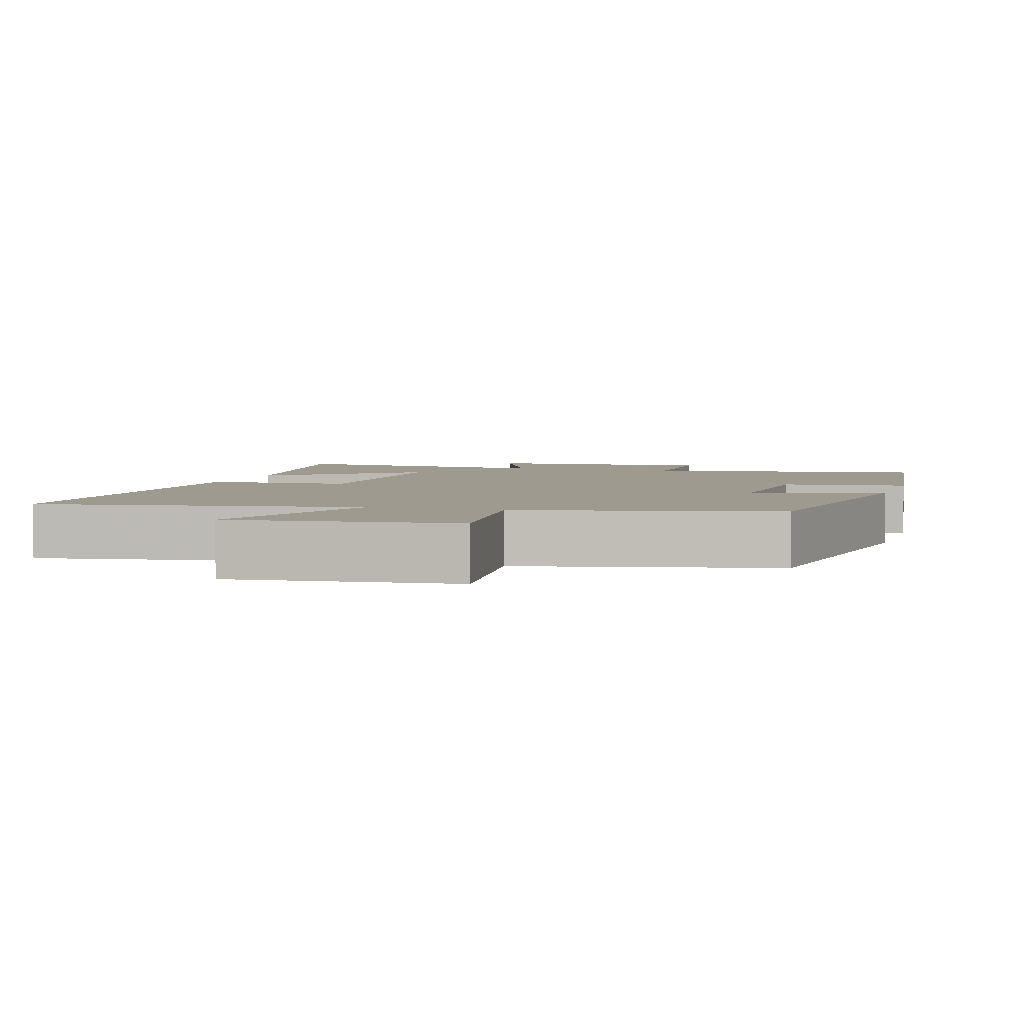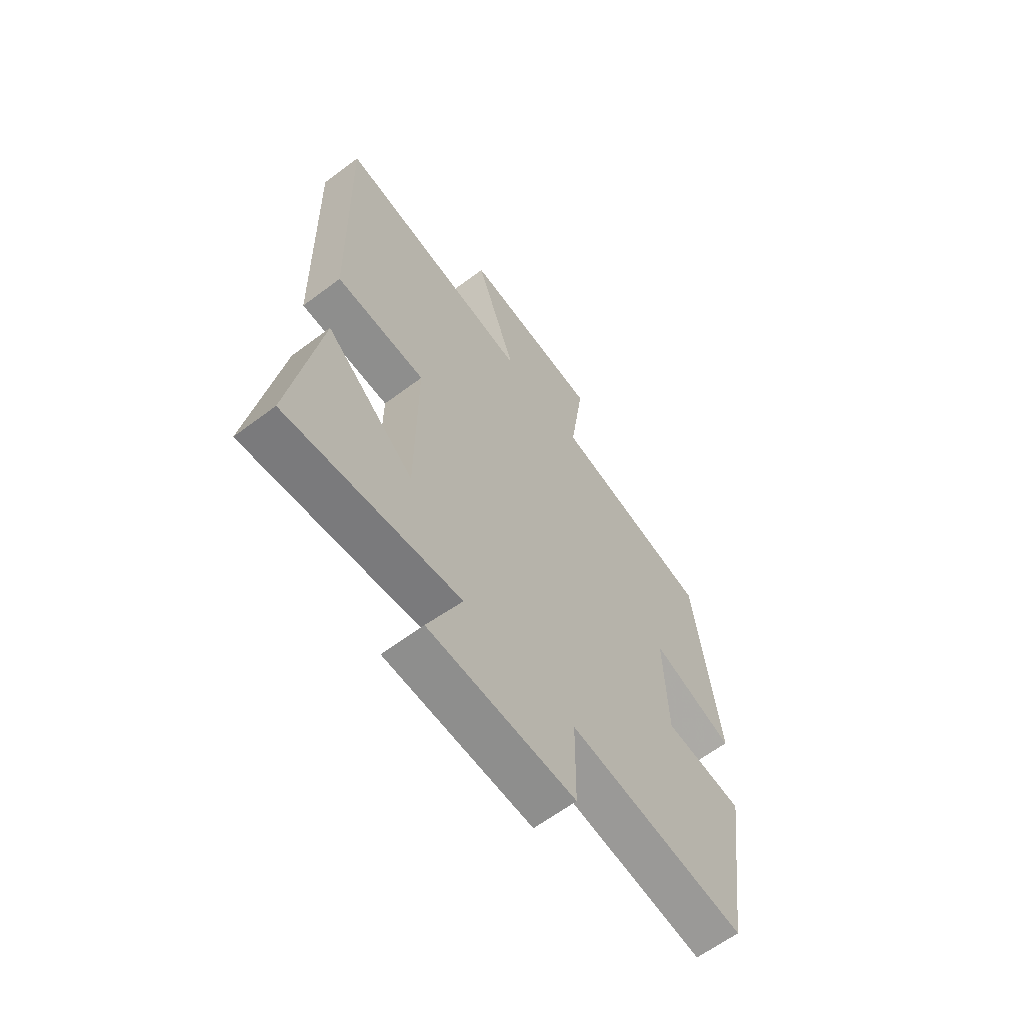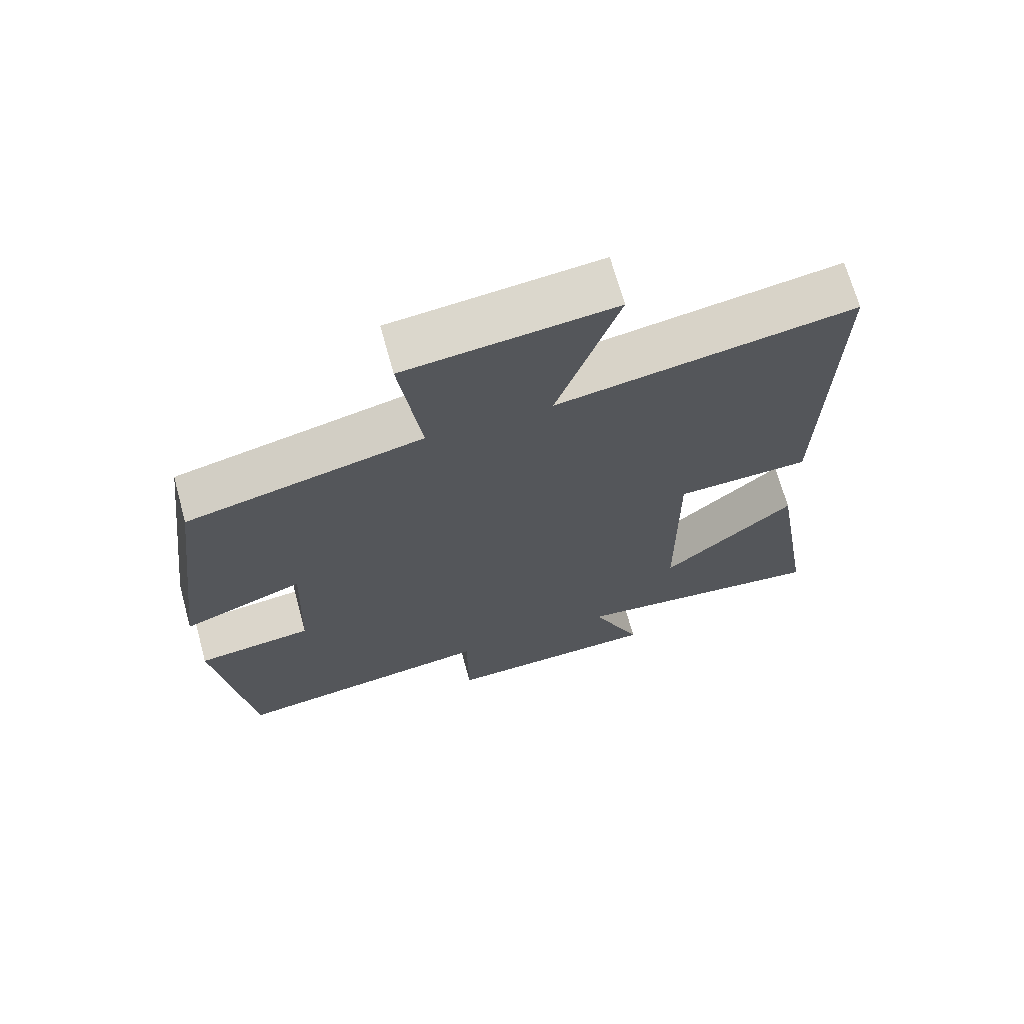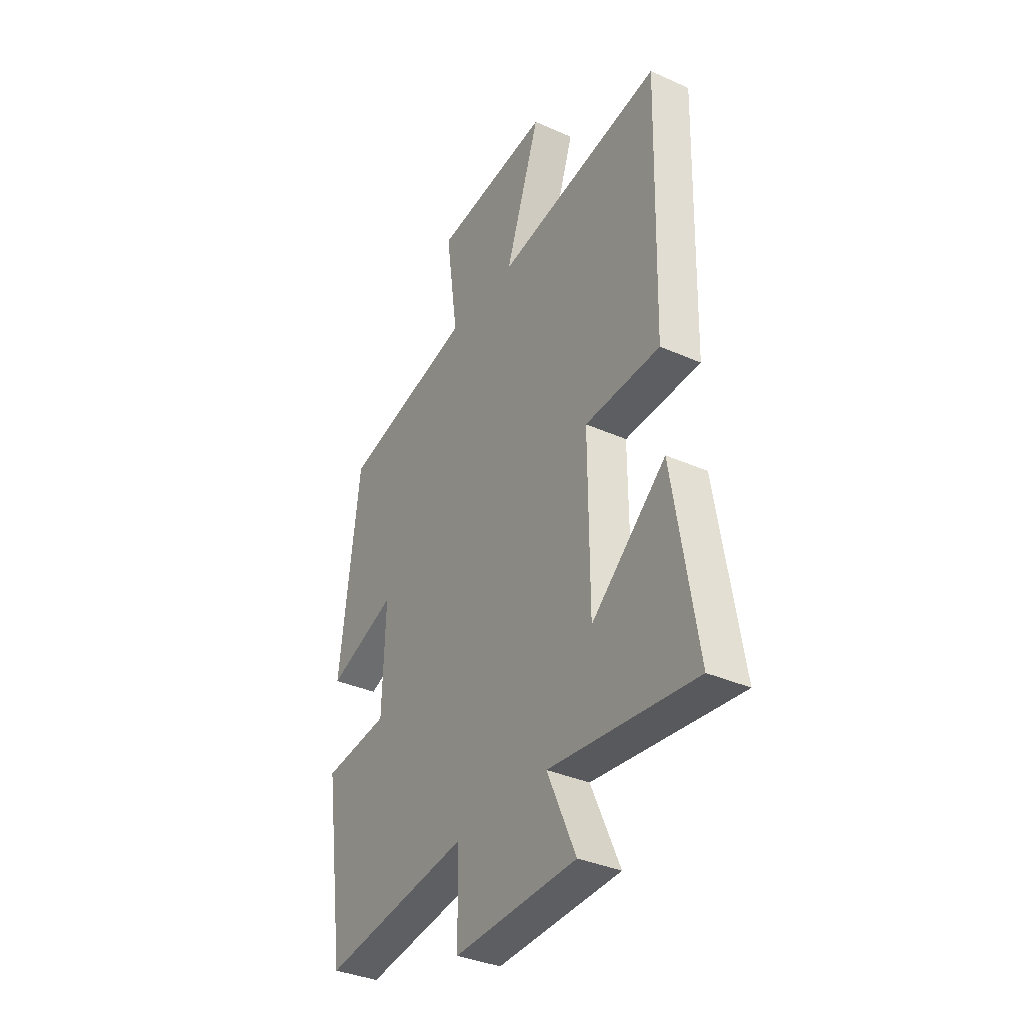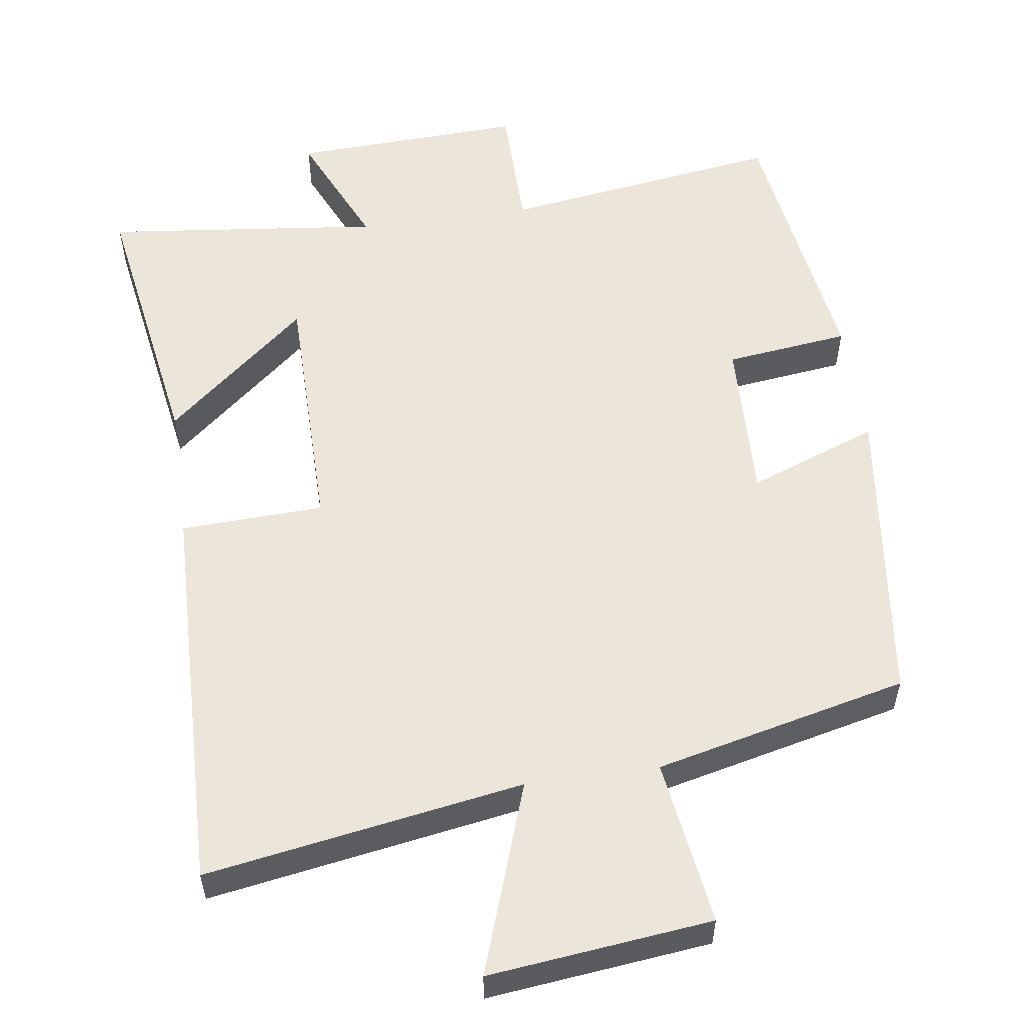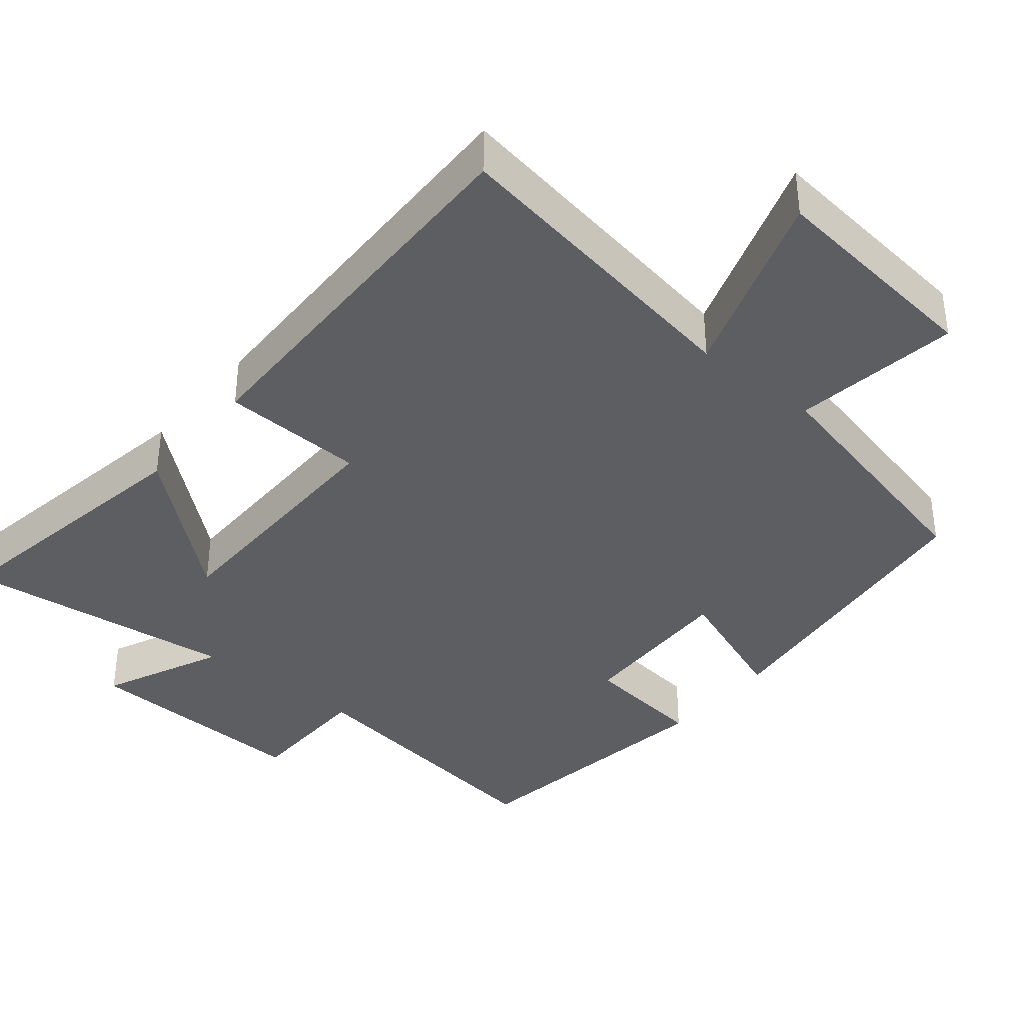
<metadata>
{"format":"obj","ext":"obj","renderer":"f3d","projection":"perspective","resolution":1024,"background":"white","views":[{"elev":3.9,"azim":17.4,"up":"+Y"},{"elev":-63.1,"azim":-52.8,"up":"+Z"},{"elev":68.9,"azim":164.6,"up":"+Z"},{"elev":-35.5,"azim":-120.6,"up":"+Z"},{"elev":55.4,"azim":-8.1,"up":"+Y"},{"elev":-37.5,"azim":-39.5,"up":"+Y"}]}
</metadata>
<code>
v 0.448 0.07 0.419
v 0.5 0.07 -0.003
v 0.322 0.07 0.064
v 0.33 0.07 -0.162
v 0.5 0.07 -0.183
v 0.447 0.07 -0.556
v 0.063 0.07 -0.5
v 0.061 0.07 -0.68
v -0.257 0.07 -0.666
v -0.183 0.07 -0.5
v -0.562 0.07 -0.543
v -0.5 0.07 -0.165
v -0.306 0.07 -0.331
v -0.304 0.07 0.019
v -0.5 0.07 0.027
v -0.513 0.07 0.572
v -0.08 0.07 0.5
v -0.17 0.07 0.762
v 0.134 0.07 0.728
v 0.102 0.07 0.5
v 0.448 0 0.419
v 0.5 0 -0.003
v 0.322 0 0.064
v 0.33 0 -0.162
v 0.5 0 -0.183
v 0.447 0 -0.556
v 0.063 0 -0.5
v 0.061 0 -0.68
v -0.257 0 -0.666
v -0.183 0 -0.5
v -0.562 0 -0.543
v -0.5 0 -0.165
v -0.306 0 -0.331
v -0.304 0 0.019
v -0.5 0 0.027
v -0.513 0 0.572
v -0.08 0 0.5
v -0.17 0 0.762
v 0.134 0 0.728
v 0.102 0 0.5
f 17 18 19 20
f 1 2 3
f 20 1 3
f 17 20 3
f 16 17 3
f 15 16 3
f 14 15 3
f 13 14 3 4
f 10 11 12 13
f 10 13 4 5
f 7 8 9 10
f 7 10 5
f 5 6 7
f 40 39 38 37
f 23 22 21
f 23 21 40
f 23 40 37
f 23 37 36
f 23 36 35
f 23 35 34
f 24 23 34 33
f 33 32 31 30
f 25 24 33 30
f 30 29 28 27
f 25 30 27
f 27 26 25
f 1 21 22 2
f 2 22 23 3
f 3 23 24 4
f 4 24 25 5
f 5 25 26 6
f 6 26 27 7
f 7 27 28 8
f 8 28 29 9
f 9 29 30 10
f 10 30 31 11
f 11 31 32 12
f 12 32 33 13
f 13 33 34 14
f 14 34 35 15
f 15 35 36 16
f 16 36 37 17
f 17 37 38 18
f 18 38 39 19
f 19 39 40 20
f 20 40 21 1

</code>
